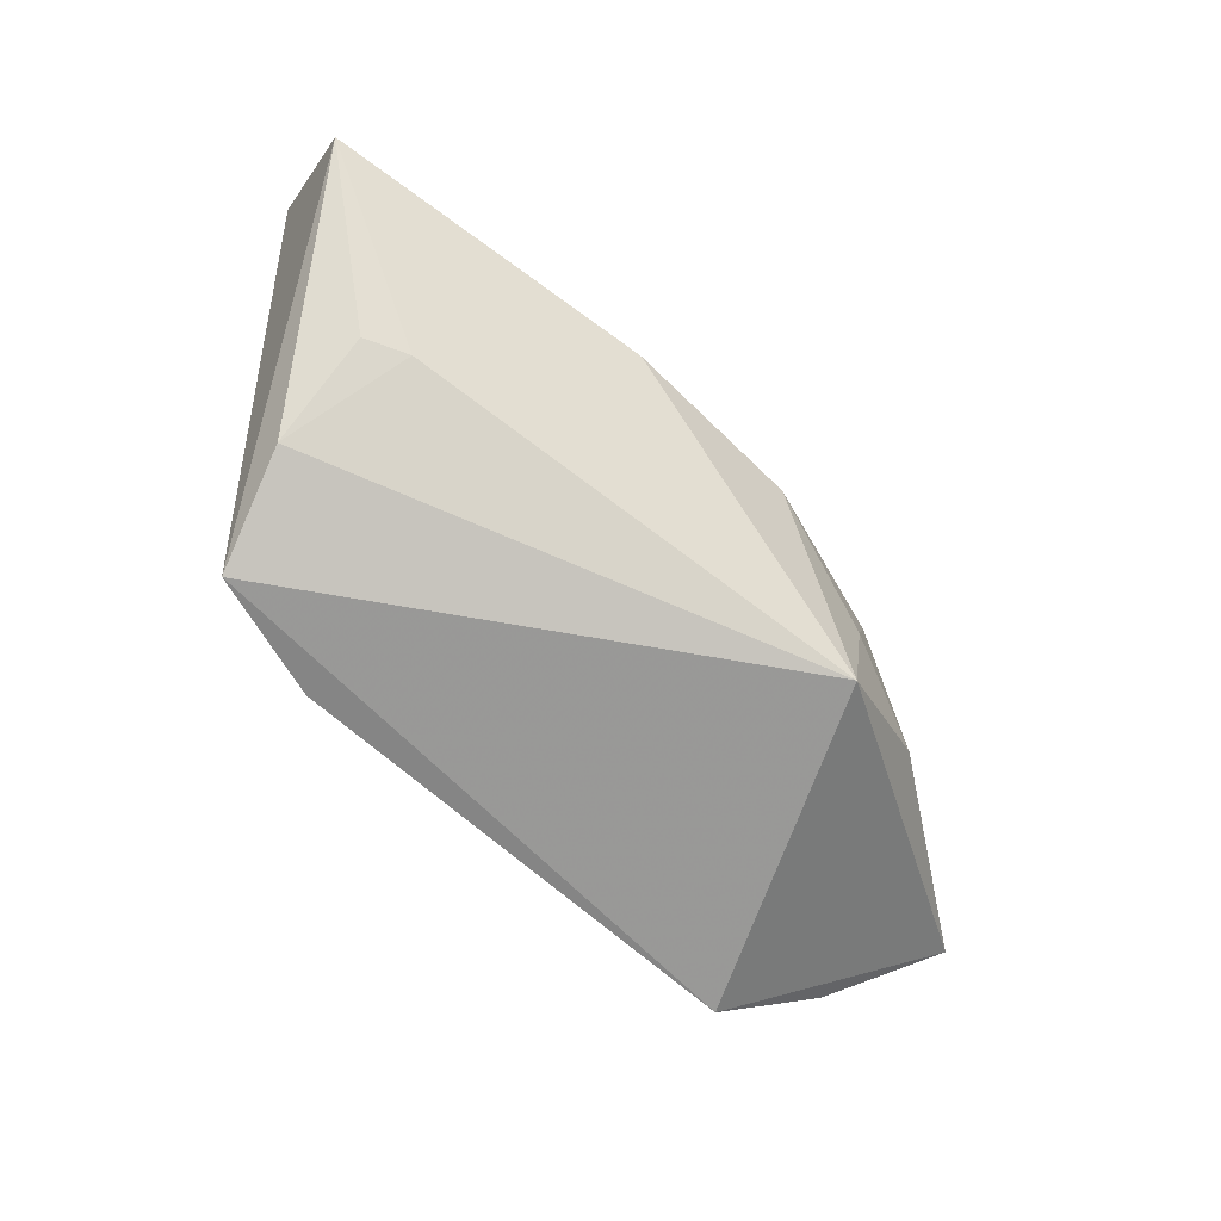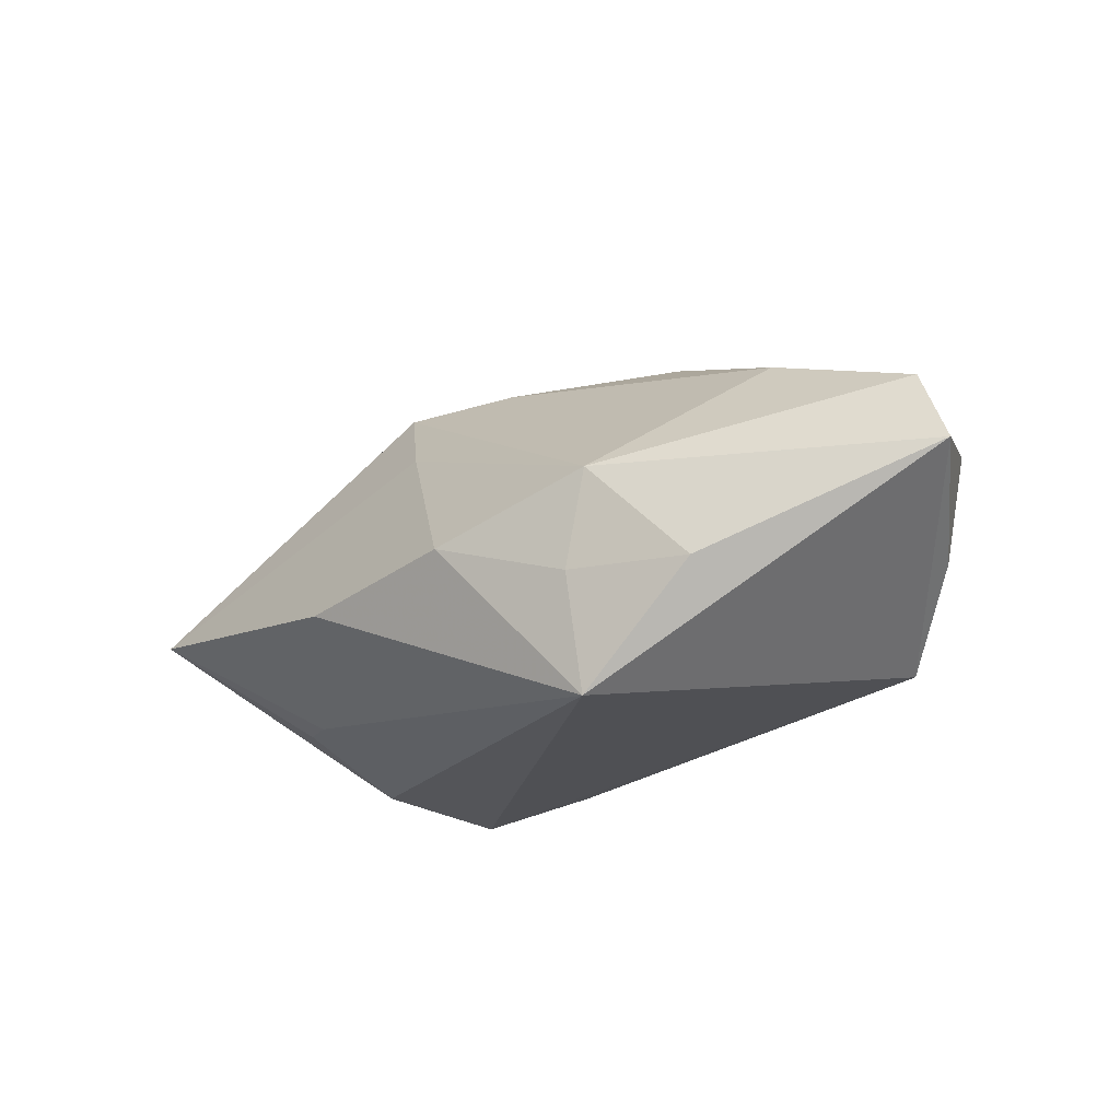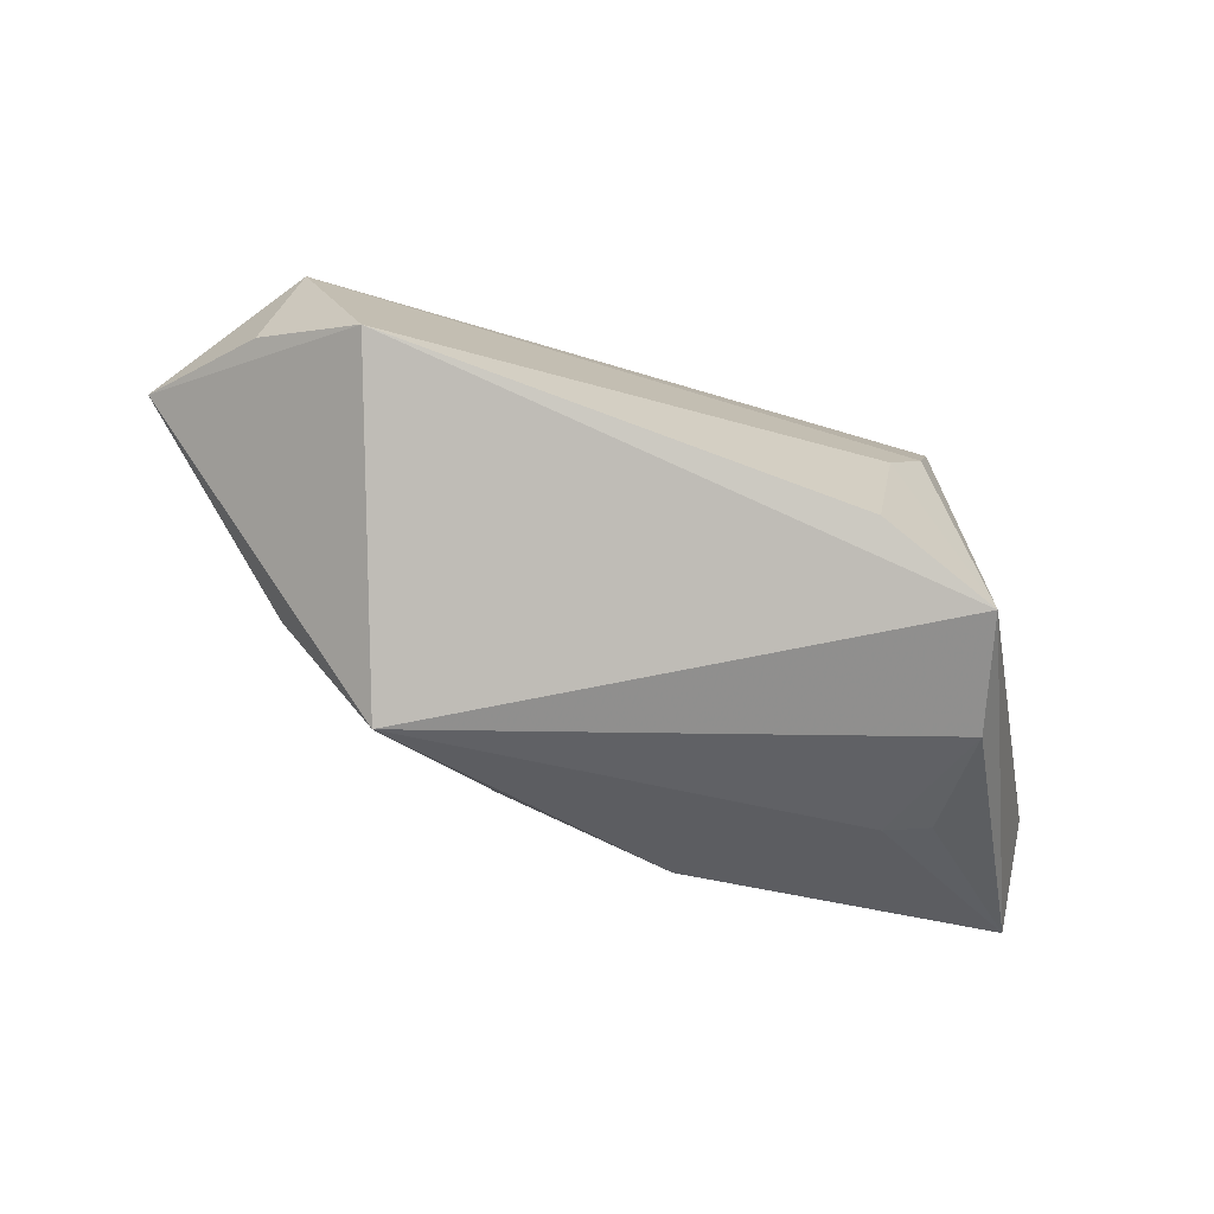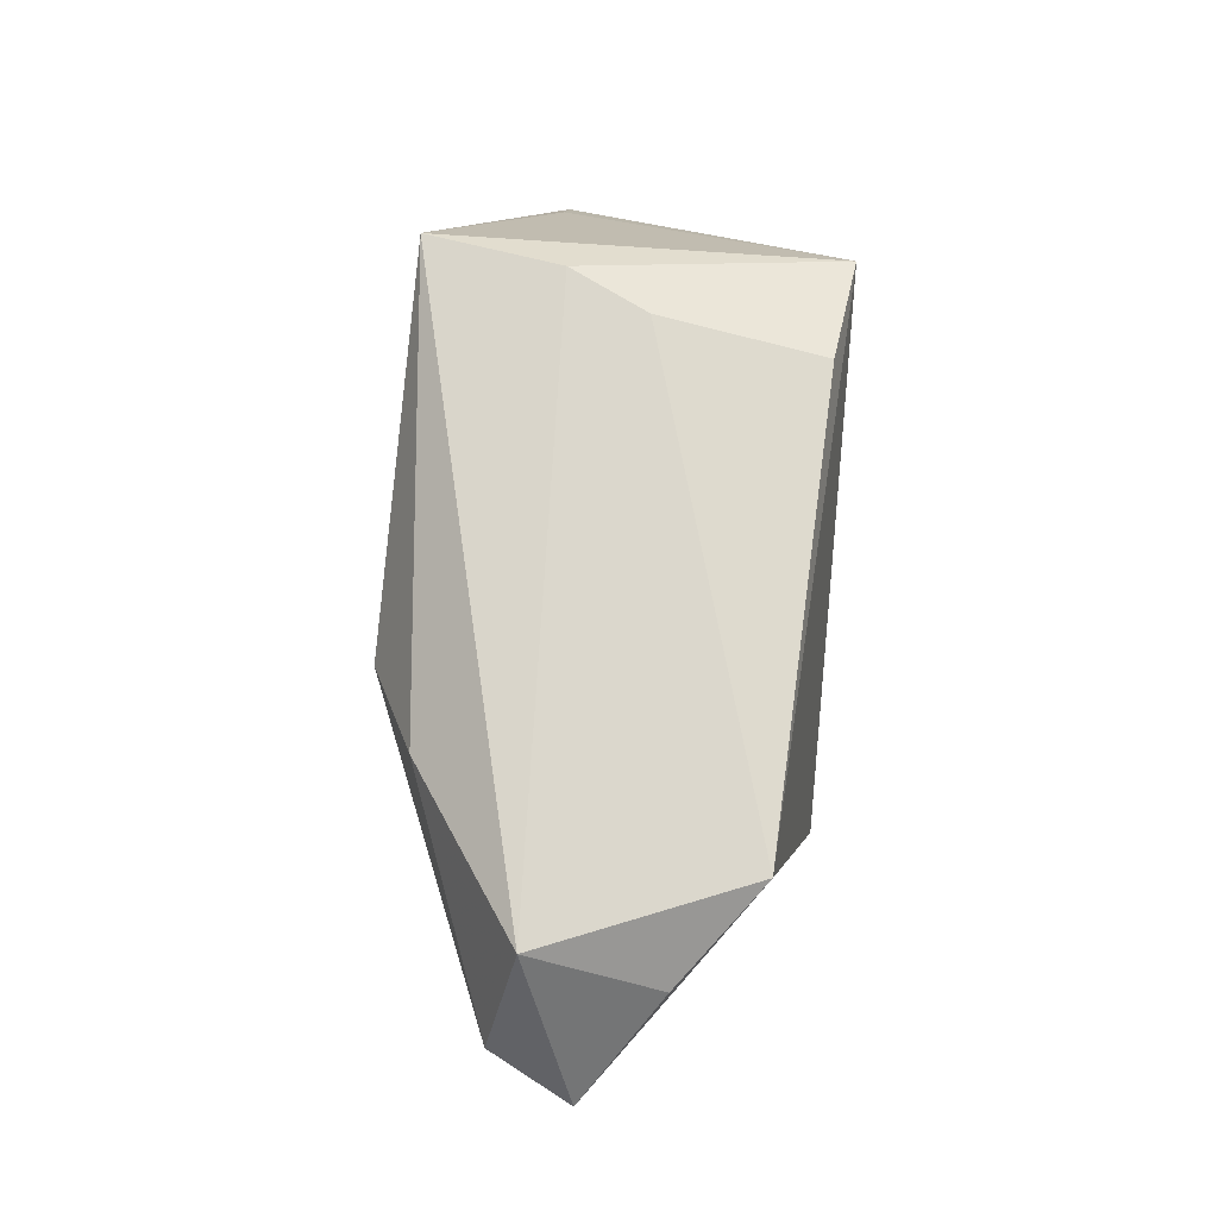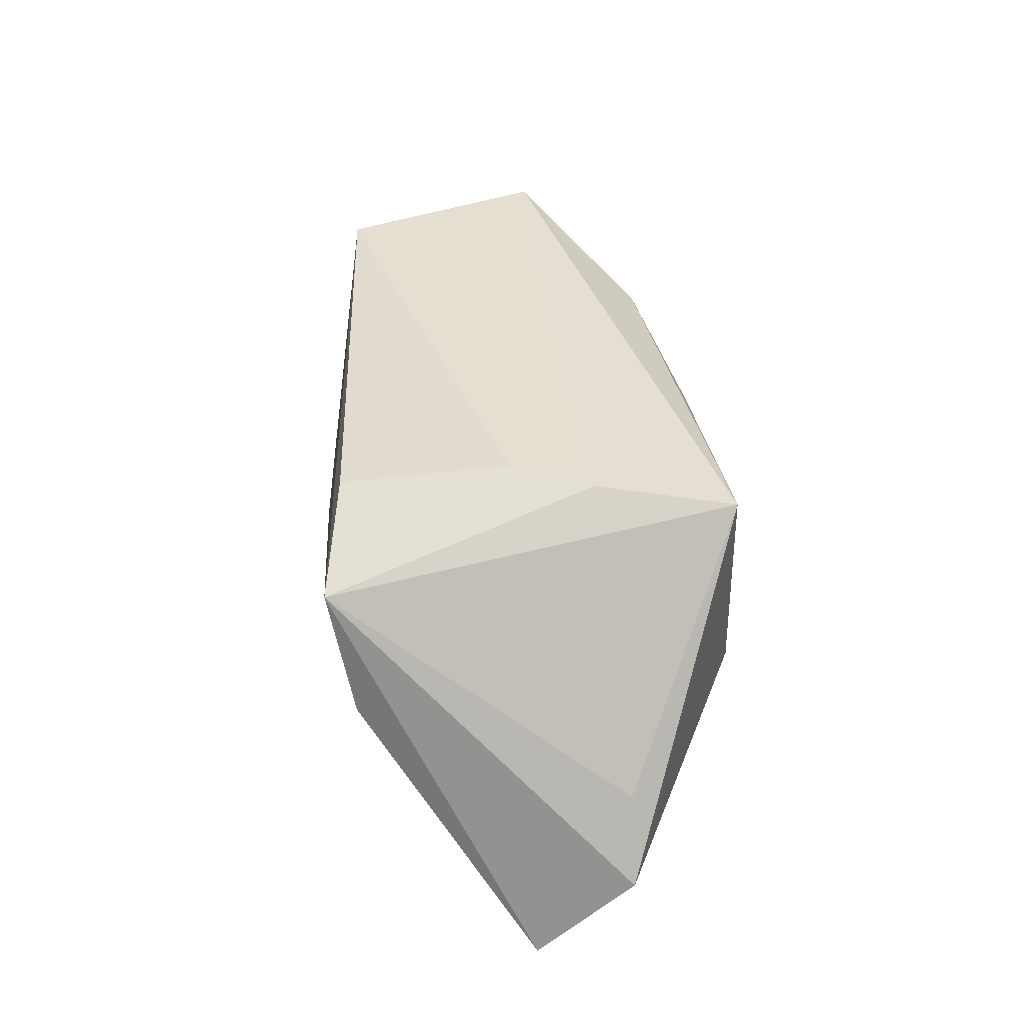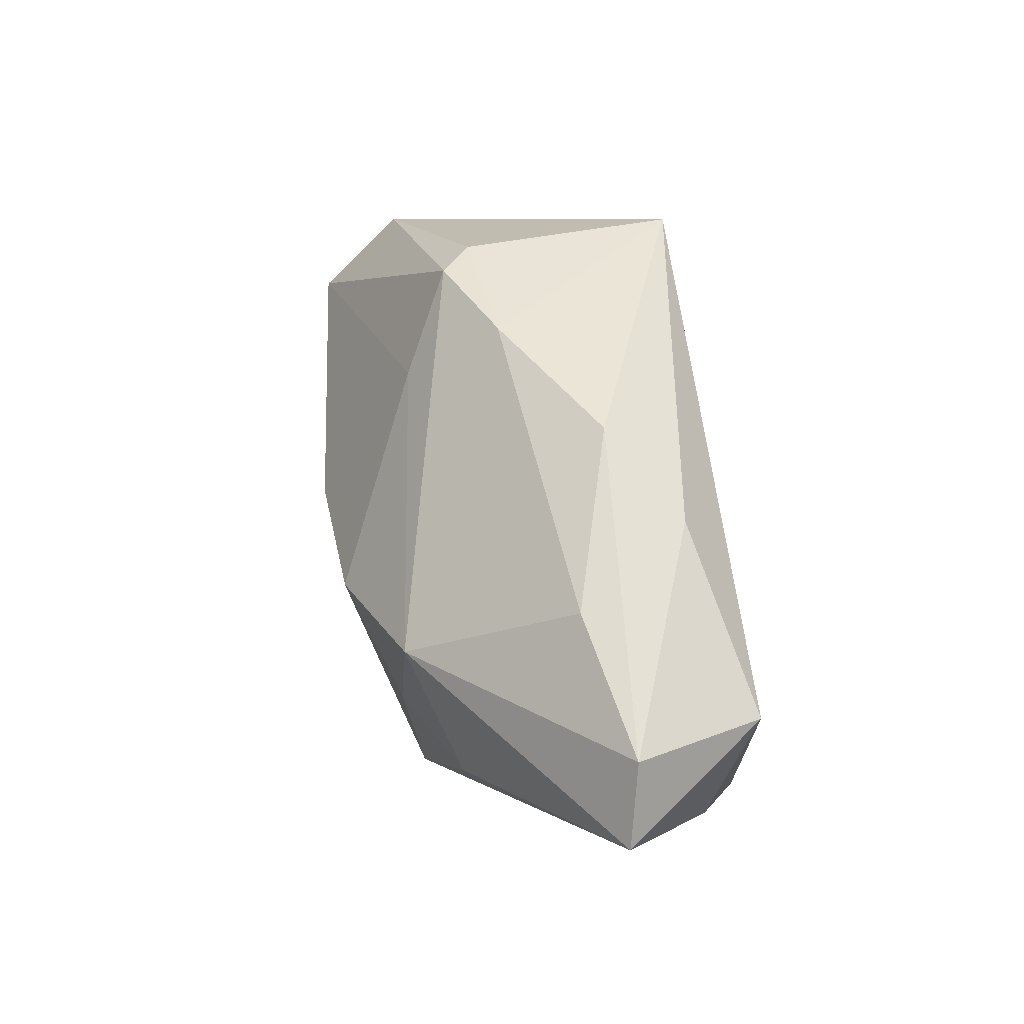
<metadata>
{"format":"obj","ext":"obj","renderer":"f3d","projection":"perspective","resolution":1024,"background":"white","views":[{"elev":-77.9,"azim":-37.5,"up":"+Z"},{"elev":-20.2,"azim":51.6,"up":"+Z"},{"elev":-76.4,"azim":163.2,"up":"+Z"},{"elev":73.3,"azim":93.9,"up":"+Y"},{"elev":36.7,"azim":-95.6,"up":"+Y"},{"elev":44.7,"azim":84.8,"up":"+Z"}]}
</metadata>
<code>
v -0.009986 -0.01785 0.01659
v 0.02809 0.01577 0.02153
v -0.05523 -0.01806 0.01073
v 0.02979 -0.02095 0.001959
v 0.04046 -0.01413 -0.0106
v -0.05469 -0.0294 -0.001132
v -0.01223 -0.03135 -0.007749
v -0.01977 0.01974 -0.02245
v -0.03133 0.02144 0.02536
v 0.05808 0.006106 0.01132
v 0.02702 -0.02161 -0.01036
v -0.03484 0.01385 -0.02502
v -0.0277 0.02282 0.008348
v -0.01943 -0.01191 0.02722
v 0.04996 0.02282 0.007772
v -0.02253 0.02281 -0.001483
v 0.01059 -0.02874 -0.004633
v 0.02682 -0.01893 -0.02502
v -0.03851 -0.01475 -0.01525
v -0.02481 -0.008017 0.0271
v -0.005129 -0.005388 0.02783
v -0.0328 -0.01666 -0.01566
v 0.05203 0.0165 -0.008227
v 0.03927 0.001124 0.01775
v -0.04986 -0.008229 0.01083
v 0.04026 0.02282 -0.01815
v 0.06357 0.004804 0.0012
v 0.01604 0.006665 0.02748
v -0.03871 -0.001055 -0.02197
f 27 18 26
f 26 18 12
f 8 26 12
f 15 26 13
f 15 10 27
f 12 18 29
f 25 12 3
f 3 14 20
f 13 26 16
f 26 8 16
f 12 13 16
f 16 8 12
f 27 10 4
f 9 15 13
f 9 13 12
f 12 25 9
f 9 25 3
f 3 20 9
f 28 10 2
f 10 15 2
f 2 9 28
f 15 9 2
f 27 26 23
f 23 15 27
f 26 15 23
f 22 29 18
f 19 29 22
f 21 20 14
f 28 9 21
f 21 9 20
f 14 4 21
f 7 22 18
f 5 18 27
f 27 4 5
f 24 4 10
f 24 21 4
f 24 10 28
f 28 21 24
f 17 7 18
f 6 14 3
f 6 29 19
f 7 17 6
f 19 22 6
f 22 7 6
f 3 12 6
f 12 29 6
f 11 17 18
f 4 17 11
f 18 5 11
f 11 5 4
f 14 6 1
f 1 6 17
f 1 4 14
f 1 17 4

</code>
